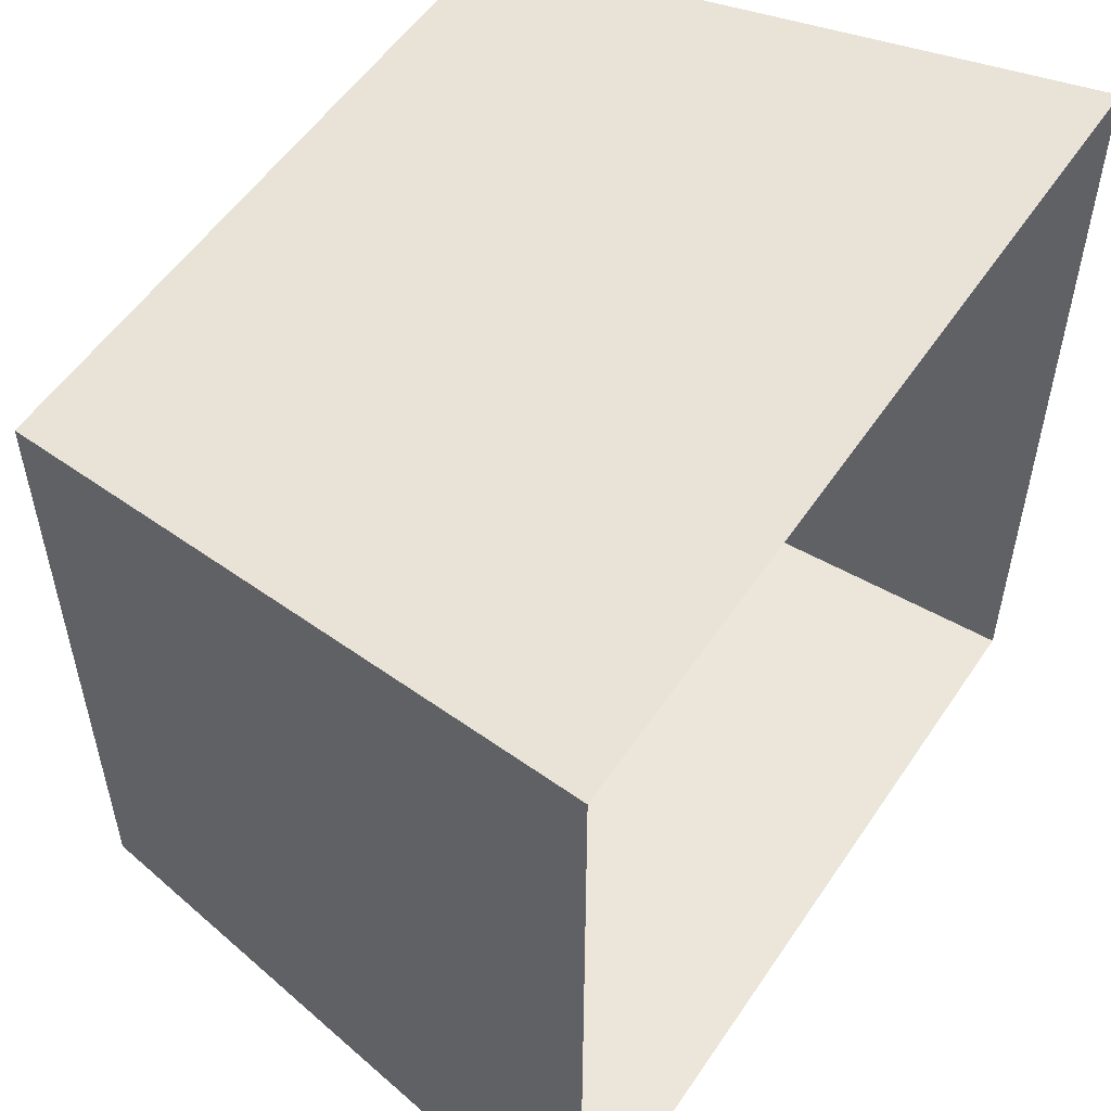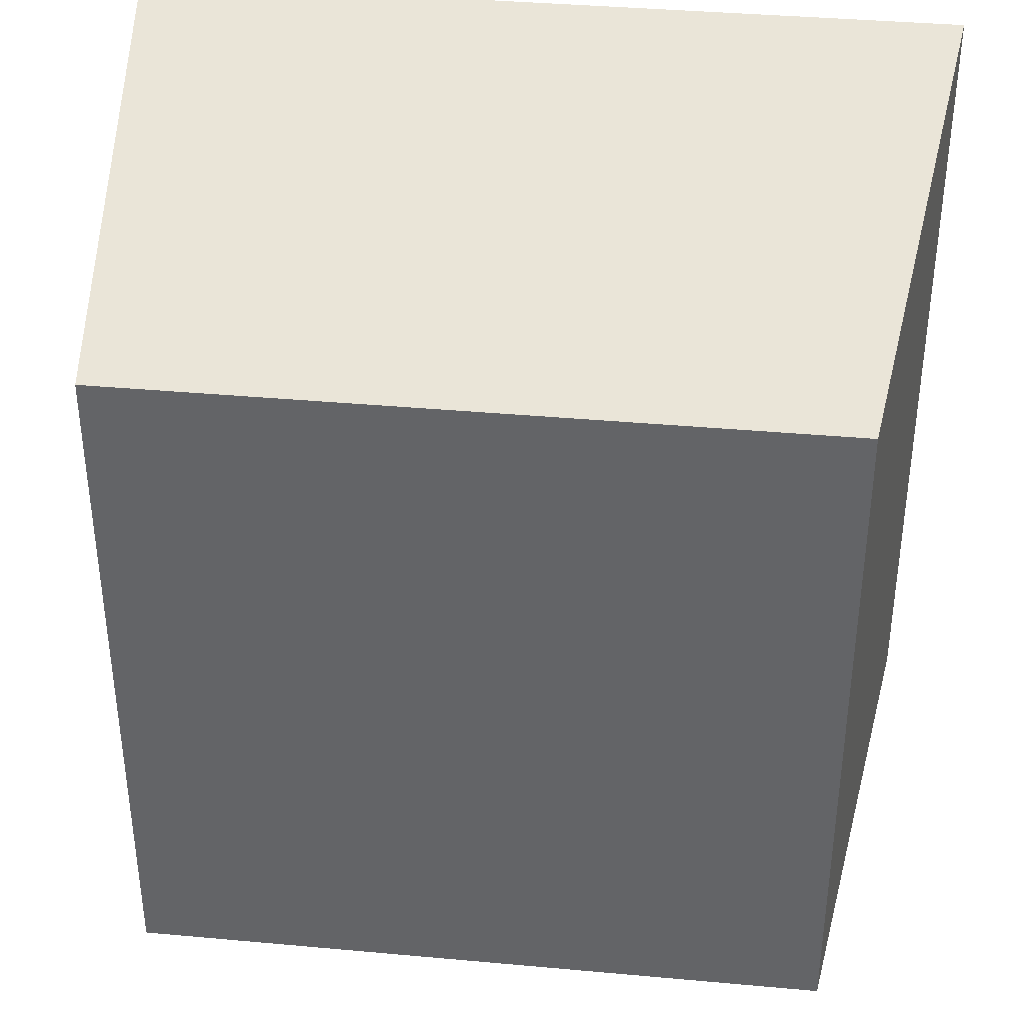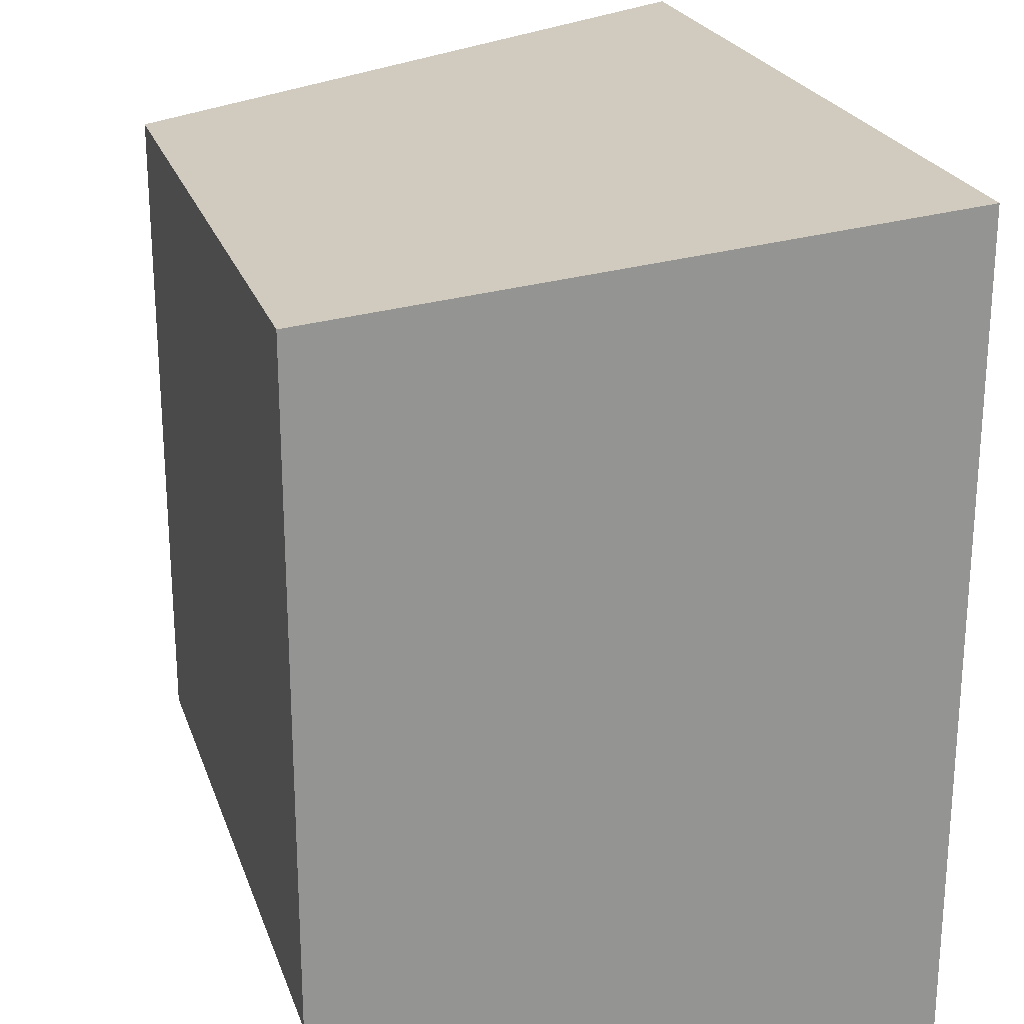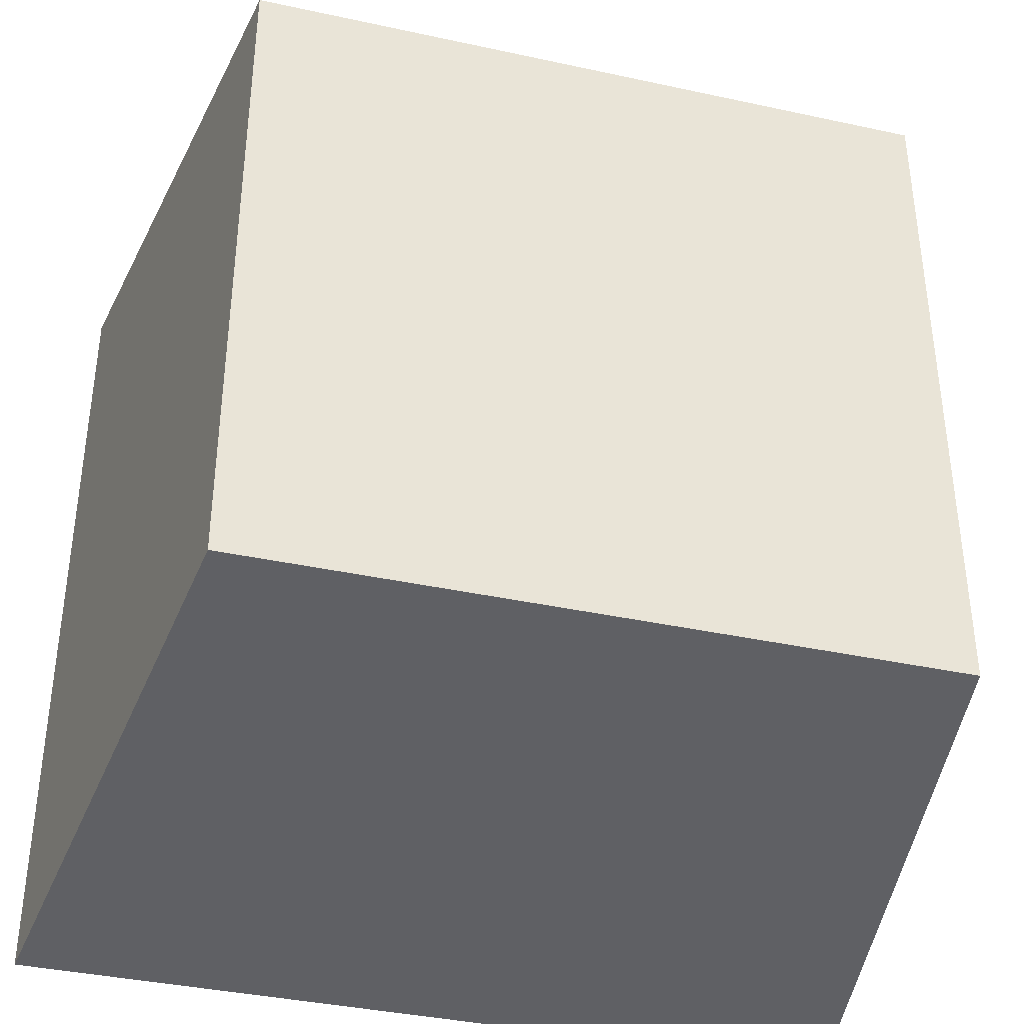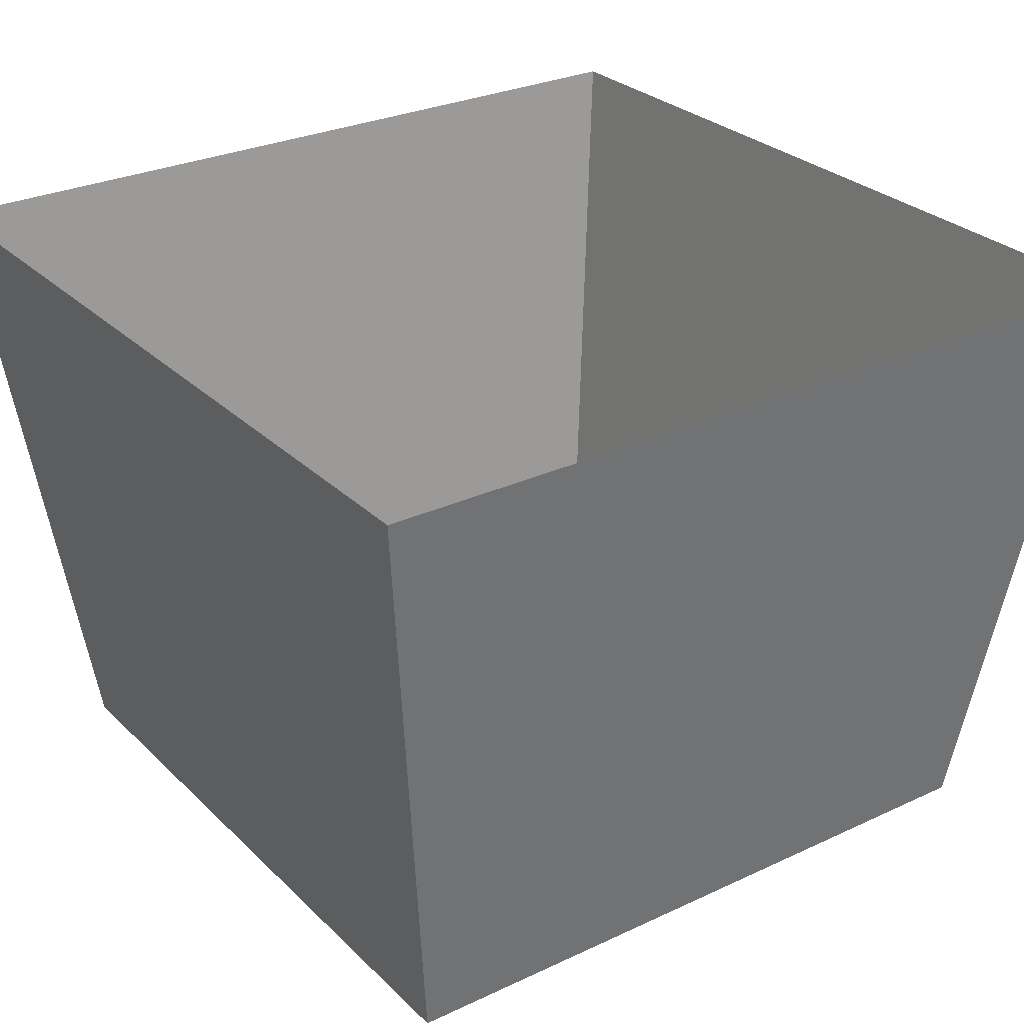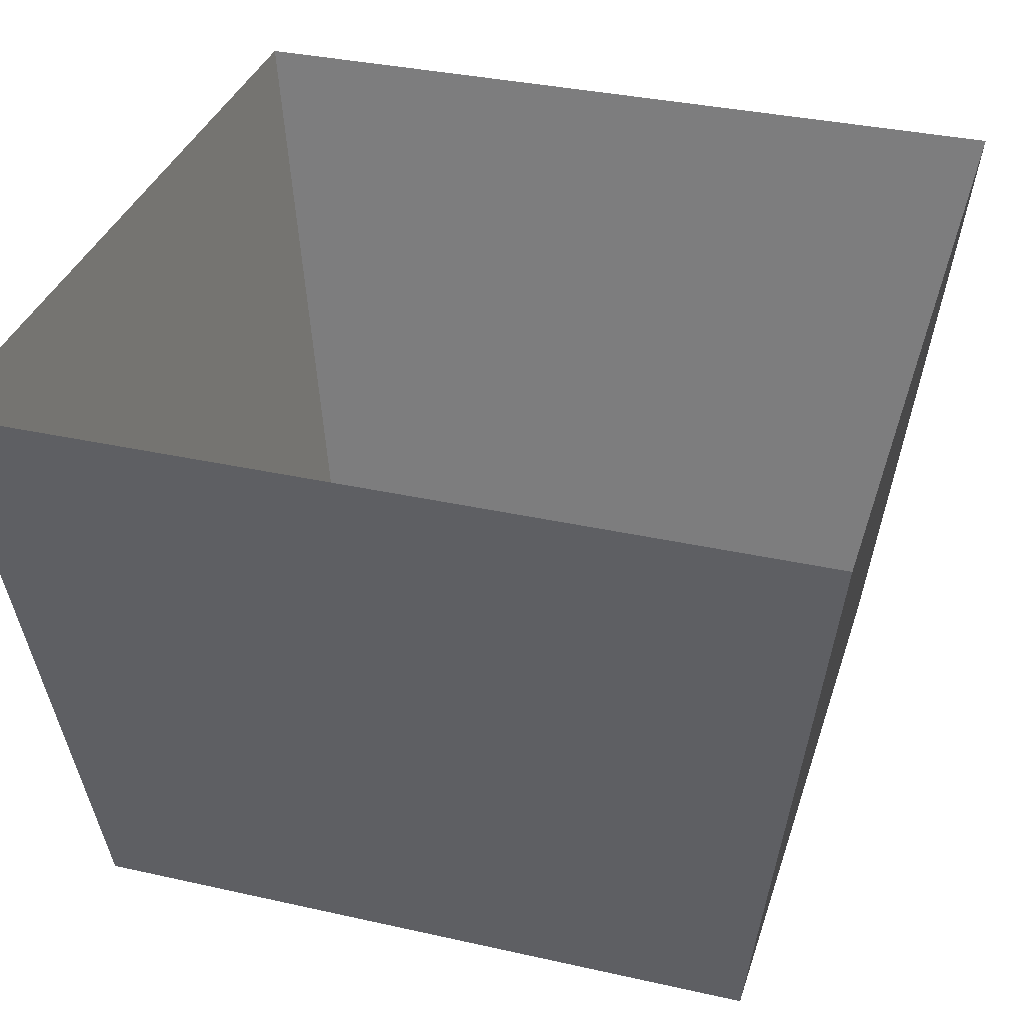
<metadata>
{"format":"obj","ext":"obj","renderer":"f3d","projection":"perspective","resolution":1024,"background":"white","views":[{"elev":54.4,"azim":123.3,"up":"+Z"},{"elev":37.9,"azim":6.6,"up":"+Z"},{"elev":23.4,"azim":73.4,"up":"+Z"},{"elev":-38.3,"azim":-15.4,"up":"+Z"},{"elev":28.3,"azim":144.7,"up":"+Y"},{"elev":34.8,"azim":16.7,"up":"+Y"}]}
</metadata>
<code>
v -100 -100 100
v -122.8 77.24 122.8
v 100 -100 100
v 122.8 77.24 122.8
v 100 -100 -100
v 122.8 77.24 -122.8
v -100 -100 -100
v -122.8 77.24 -122.8
f 4 2 1
f 6 4 3
f 8 6 5
f 2 8 7
f 3 1 7
f 3 4 1
f 5 6 3
f 7 8 5
f 1 2 7
f 5 3 7

</code>
